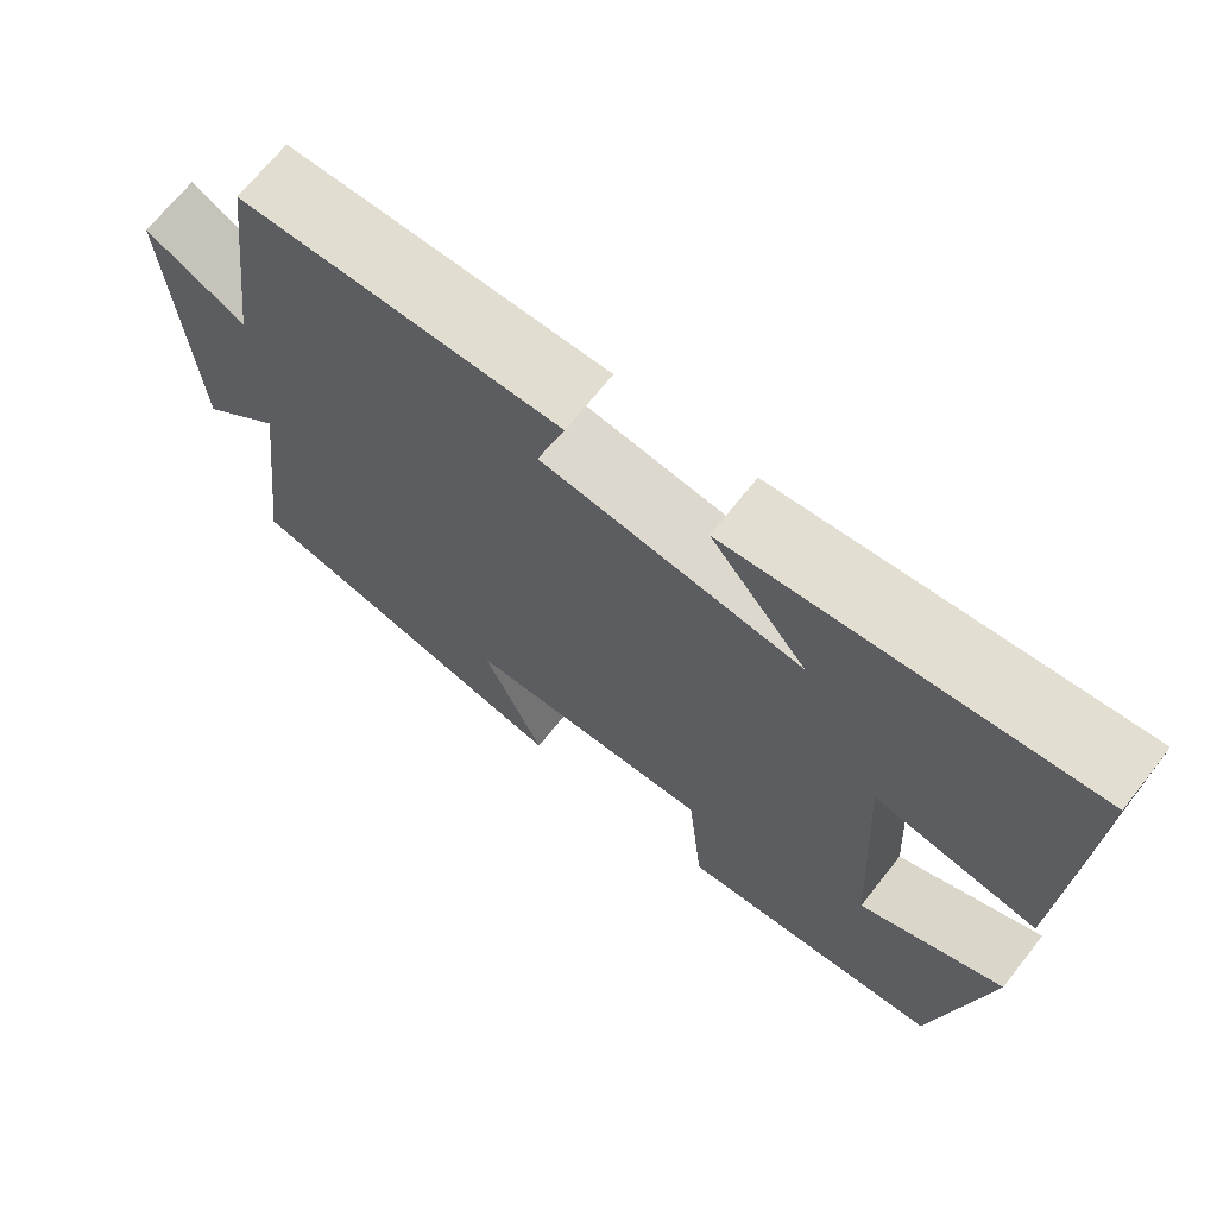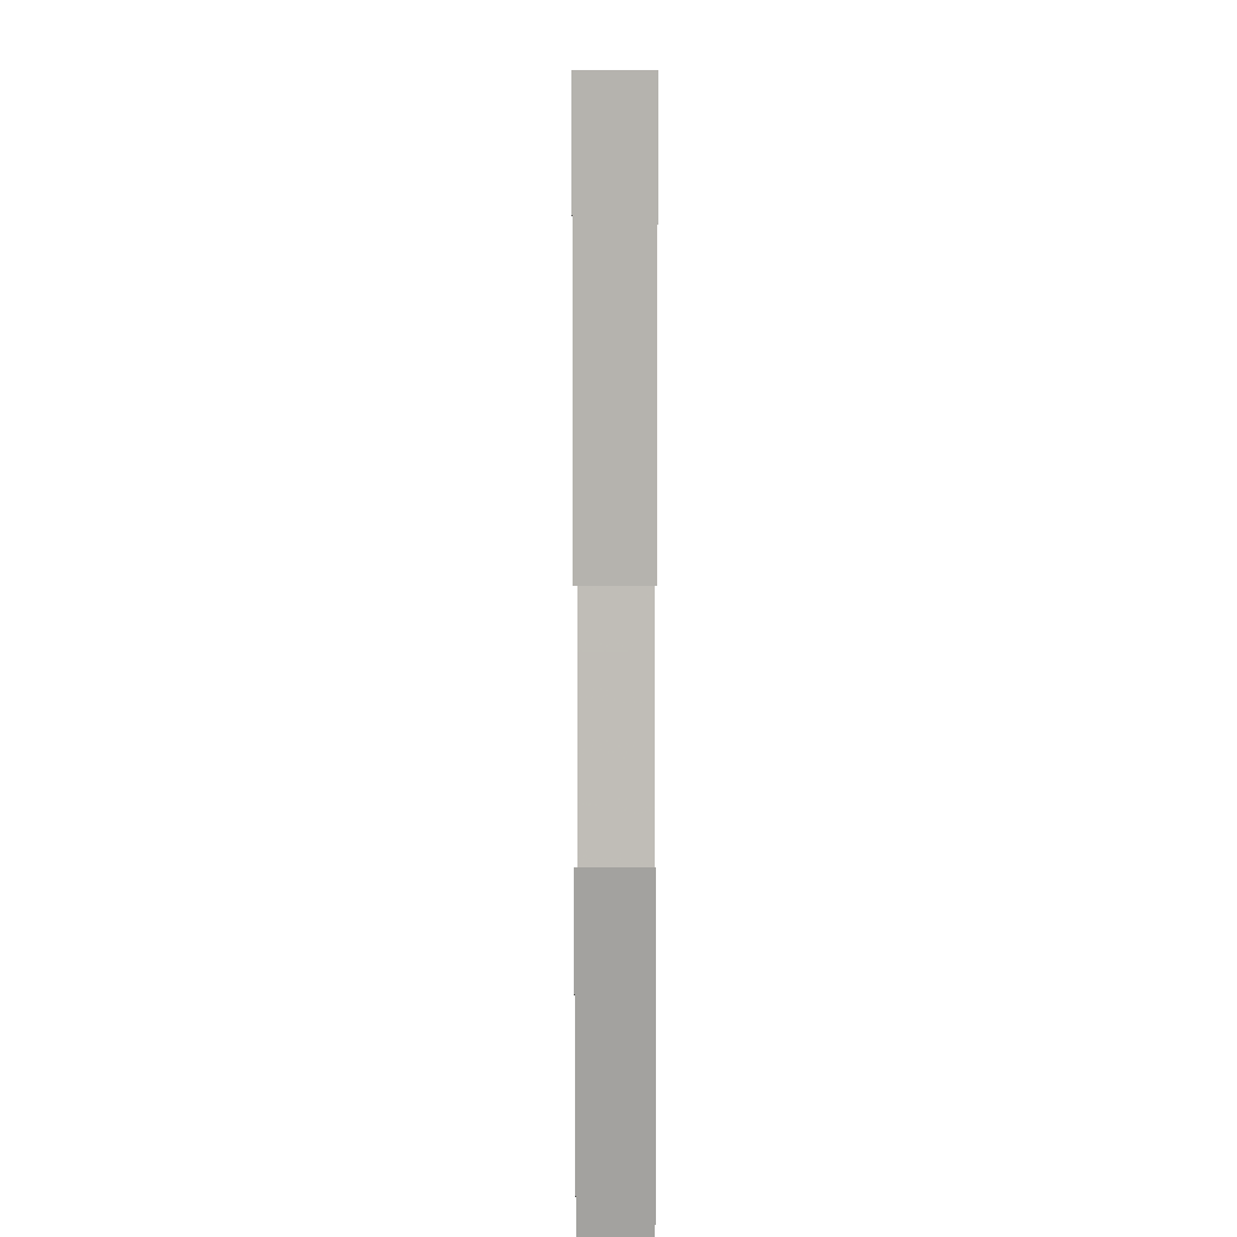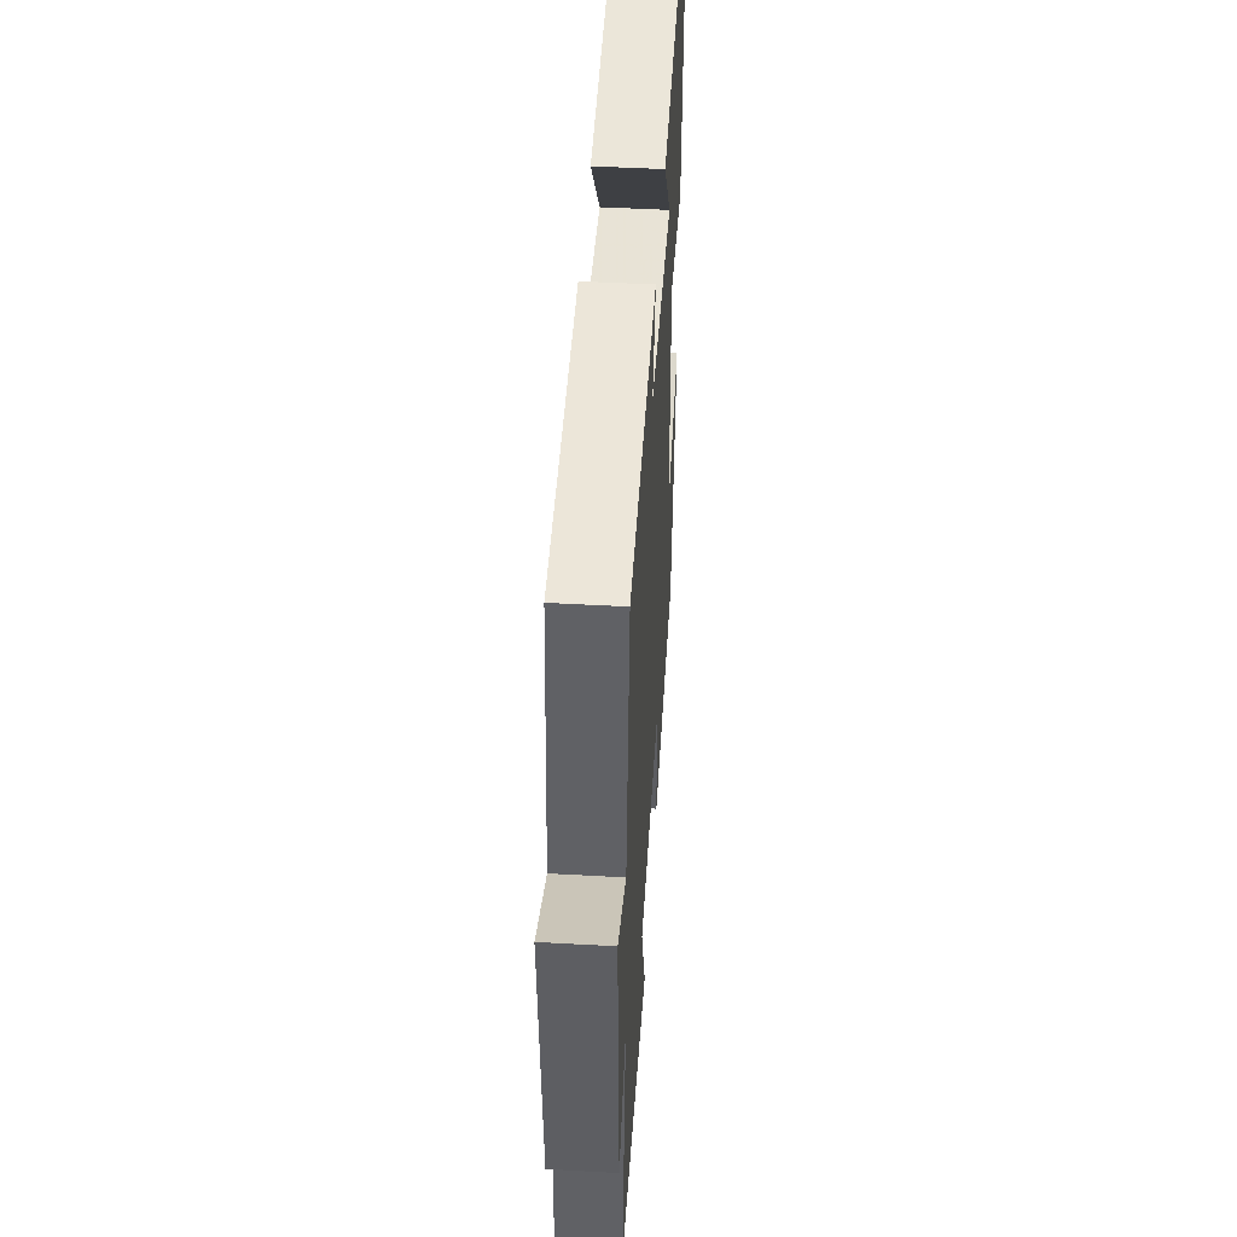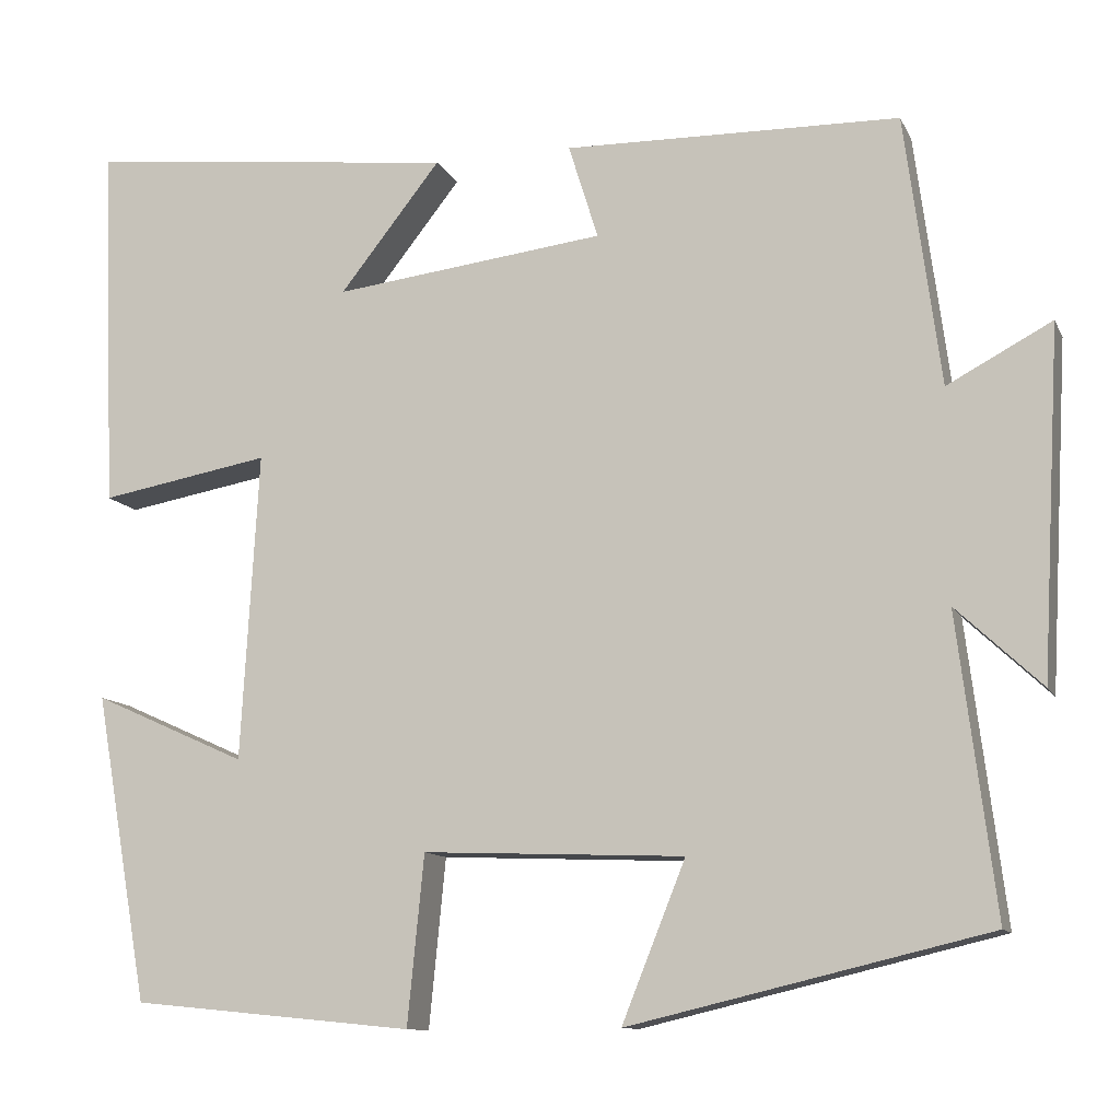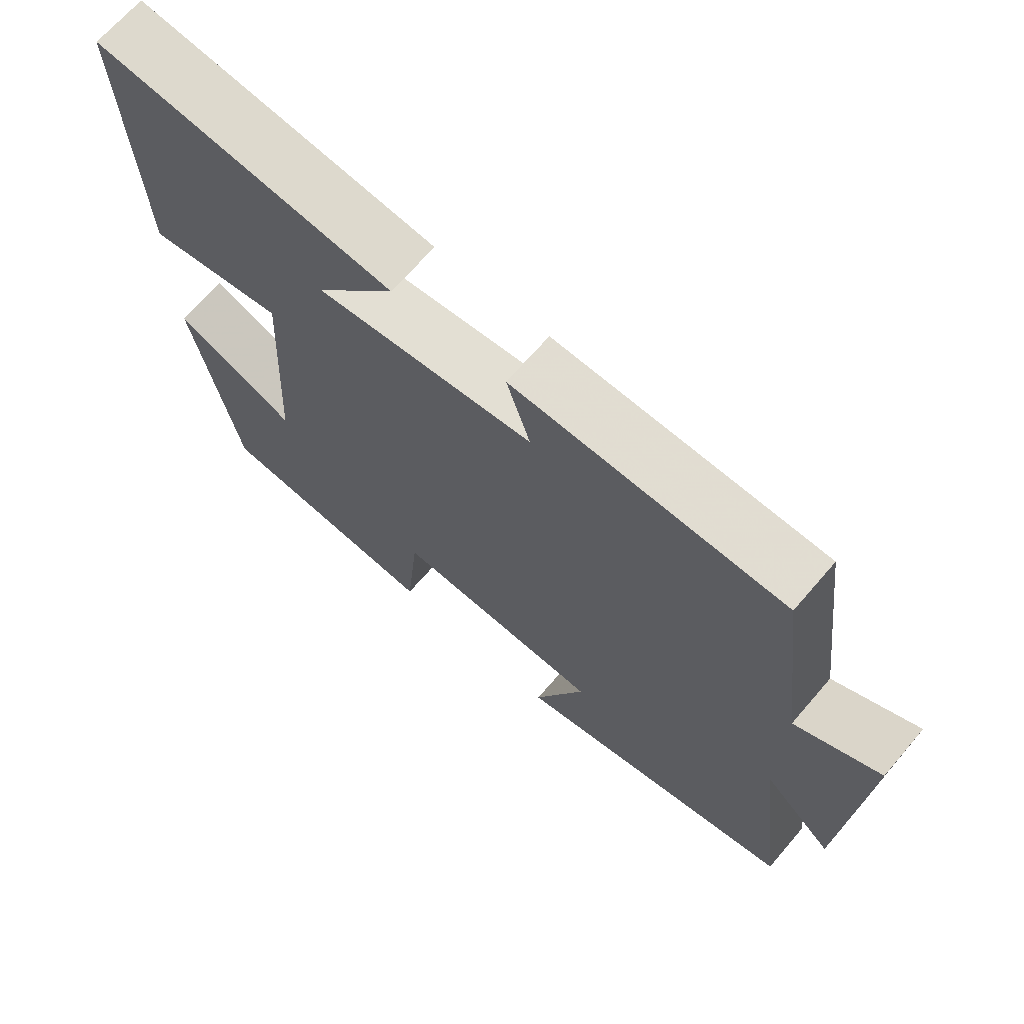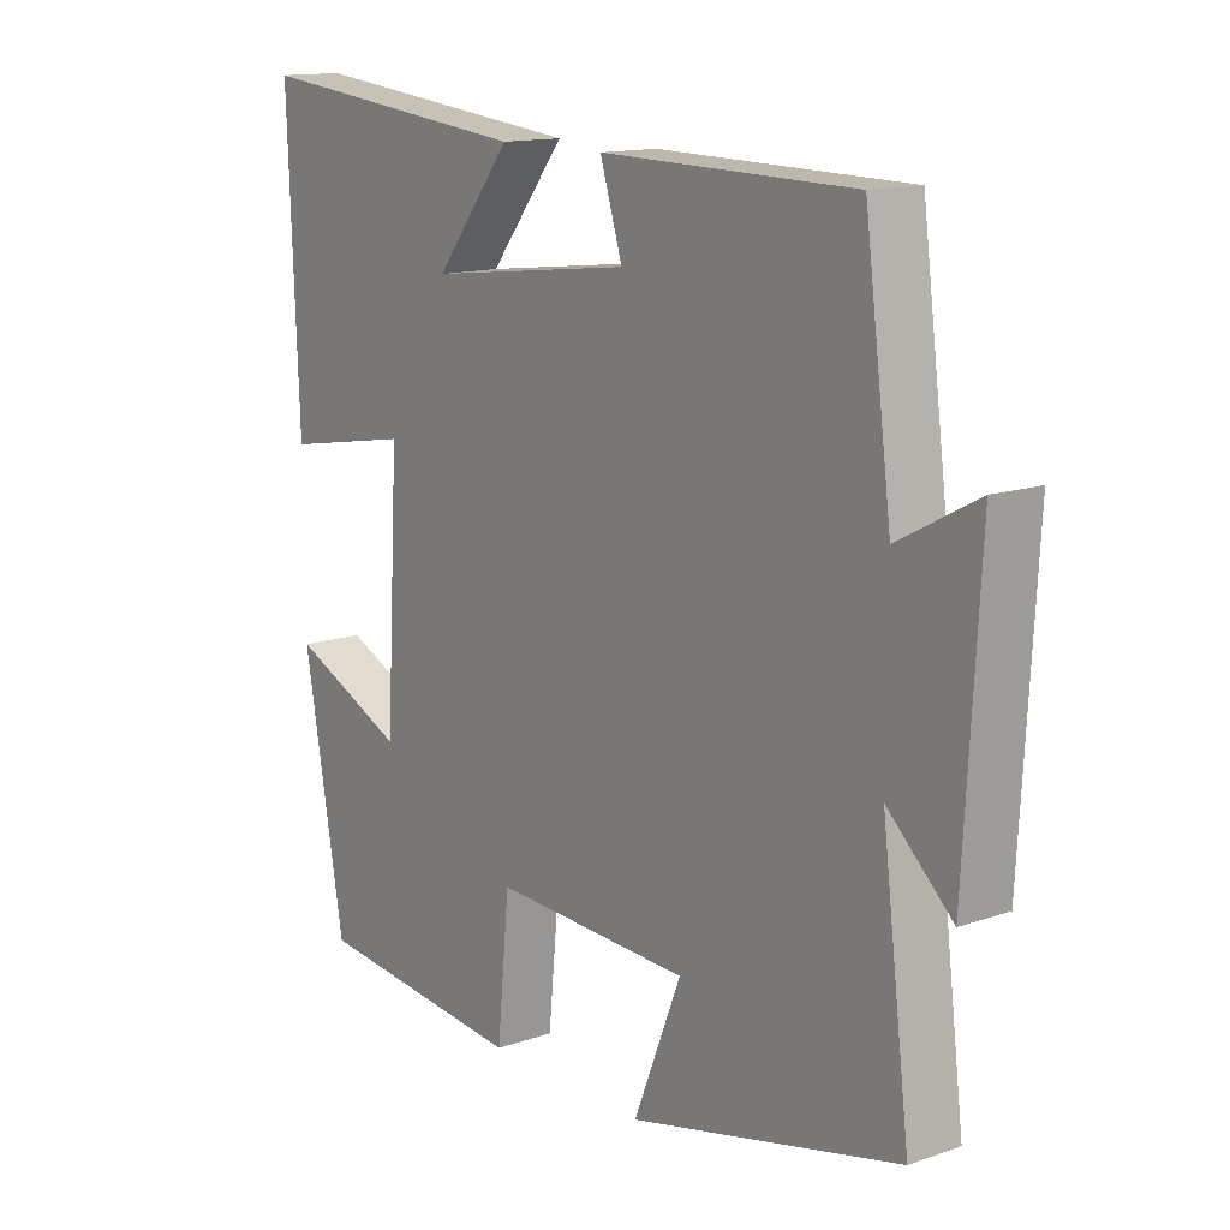
<metadata>
{"format":"obj","ext":"obj","renderer":"f3d","projection":"perspective","resolution":1024,"background":"white","views":[{"elev":69.0,"azim":-141.7,"up":"+Z"},{"elev":7.6,"azim":-89.7,"up":"+Z"},{"elev":48.1,"azim":93.6,"up":"+Z"},{"elev":-11.2,"azim":17.5,"up":"+Z"},{"elev":68.5,"azim":40.8,"up":"+Z"},{"elev":13.9,"azim":52.4,"up":"+Z"}]}
</metadata>
<code>
v 0.543 0.07 -0.402
v 0.132 0.07 -0.5
v 0.205 0.07 -0.318
v -0.095 0.07 -0.306
v -0.114 0.07 -0.5
v -0.438 0.07 -0.468
v -0.5 0.07 -0.115
v -0.324 0.07 -0.194
v -0.304 0.07 0.16
v -0.5 0.07 0.125
v -0.516 0.07 0.547
v -0.088 0.07 0.5
v -0.204 0.07 0.353
v 0.108 0.07 0.391
v 0.074 0.07 0.5
v 0.459 0.07 0.493
v 0.5 0.07 0.182
v 0.62 0.07 0.246
v 0.598 0.07 -0.152
v 0.5 0.07 -0.06
v 0.543 0 -0.402
v 0.132 0 -0.5
v 0.205 0 -0.318
v -0.095 0 -0.306
v -0.114 0 -0.5
v -0.438 0 -0.468
v -0.5 0 -0.115
v -0.324 0 -0.194
v -0.304 0 0.16
v -0.5 0 0.125
v -0.516 0 0.547
v -0.088 0 0.5
v -0.204 0 0.353
v 0.108 0 0.391
v 0.074 0 0.5
v 0.459 0 0.493
v 0.5 0 0.182
v 0.62 0 0.246
v 0.598 0 -0.152
v 0.5 0 -0.06
f 17 18 19 20
f 15 16 17 20
f 14 15 20 1
f 13 14 1
f 10 11 12 13
f 9 10 13
f 8 9 13
f 5 6 7 8
f 4 5 8 13
f 3 4 13
f 1 2 3
f 1 3 13
f 40 39 38 37
f 40 37 36 35
f 21 40 35 34
f 21 34 33
f 33 32 31 30
f 33 30 29
f 33 29 28
f 28 27 26 25
f 33 28 25 24
f 33 24 23
f 23 22 21
f 33 23 21
f 1 21 22 2
f 2 22 23 3
f 3 23 24 4
f 4 24 25 5
f 5 25 26 6
f 6 26 27 7
f 7 27 28 8
f 8 28 29 9
f 9 29 30 10
f 10 30 31 11
f 11 31 32 12
f 12 32 33 13
f 13 33 34 14
f 14 34 35 15
f 15 35 36 16
f 16 36 37 17
f 17 37 38 18
f 18 38 39 19
f 19 39 40 20
f 20 40 21 1

</code>
